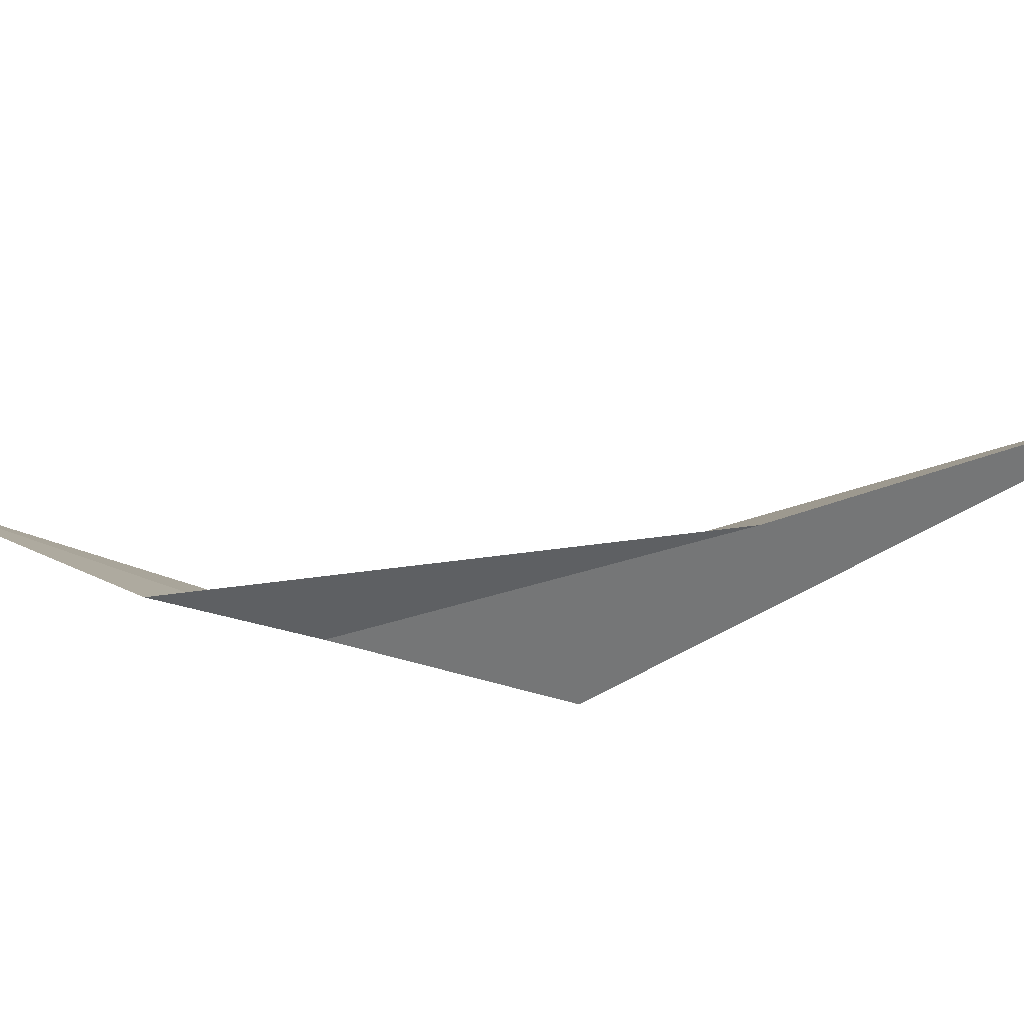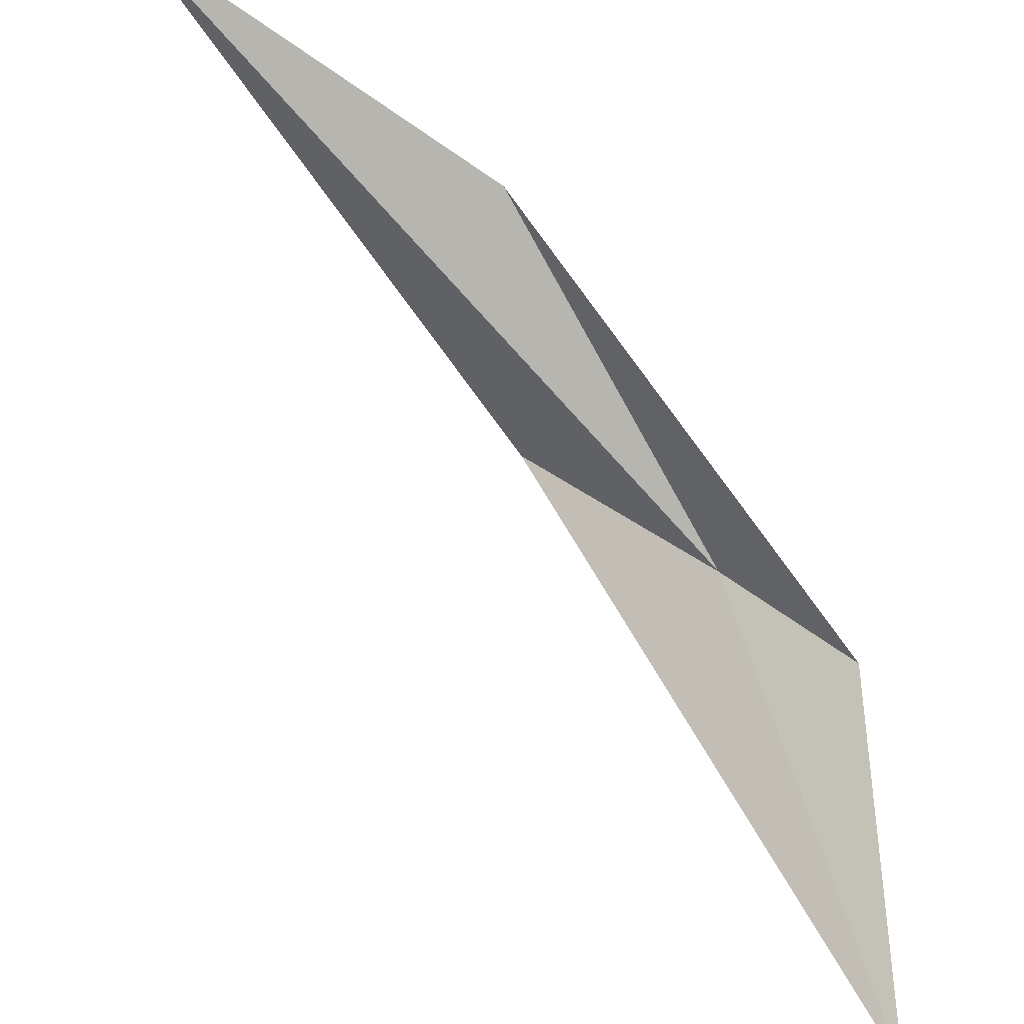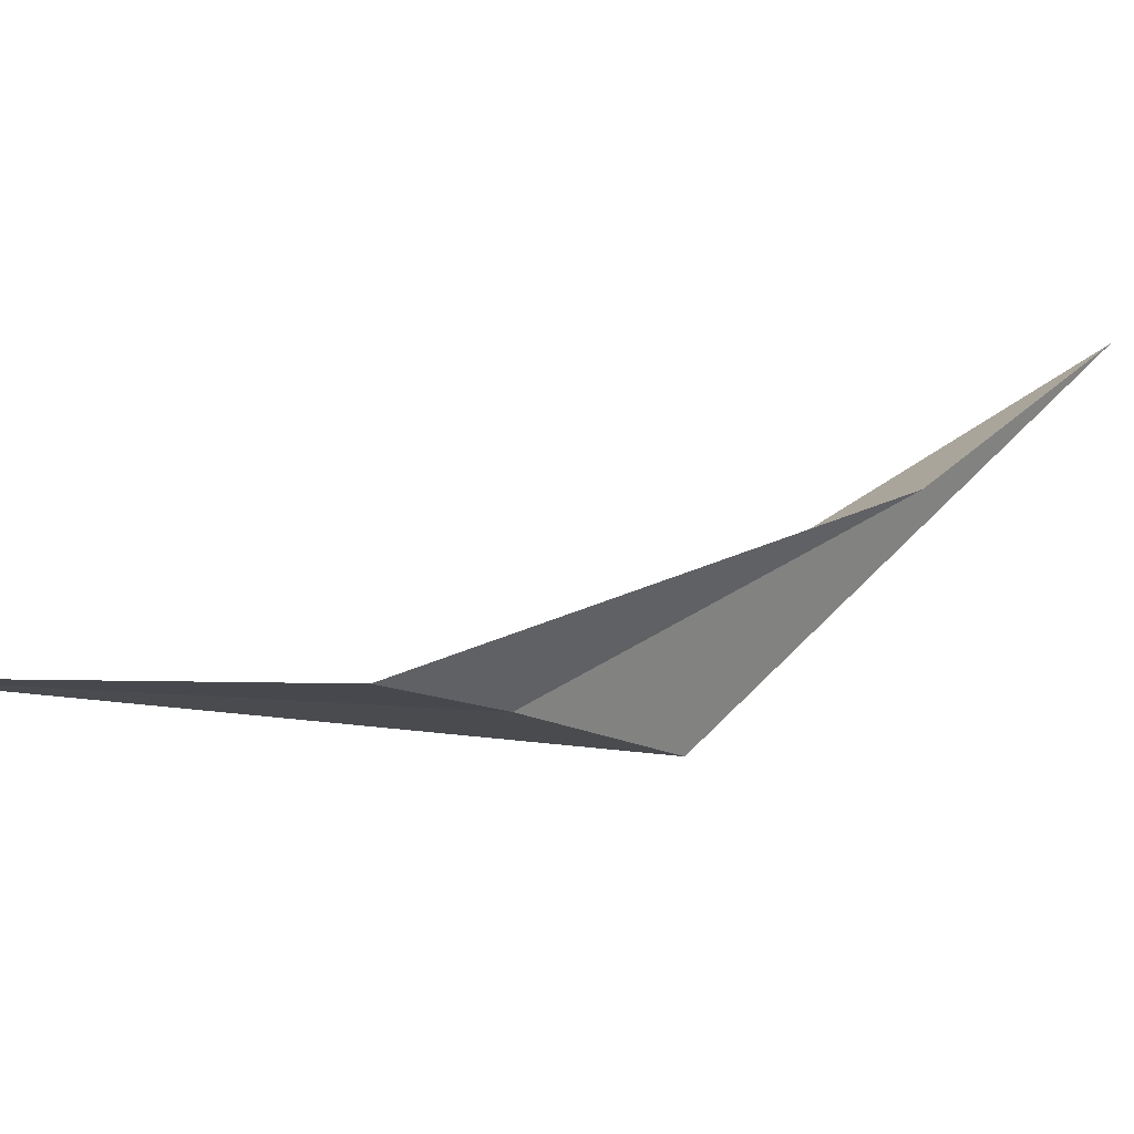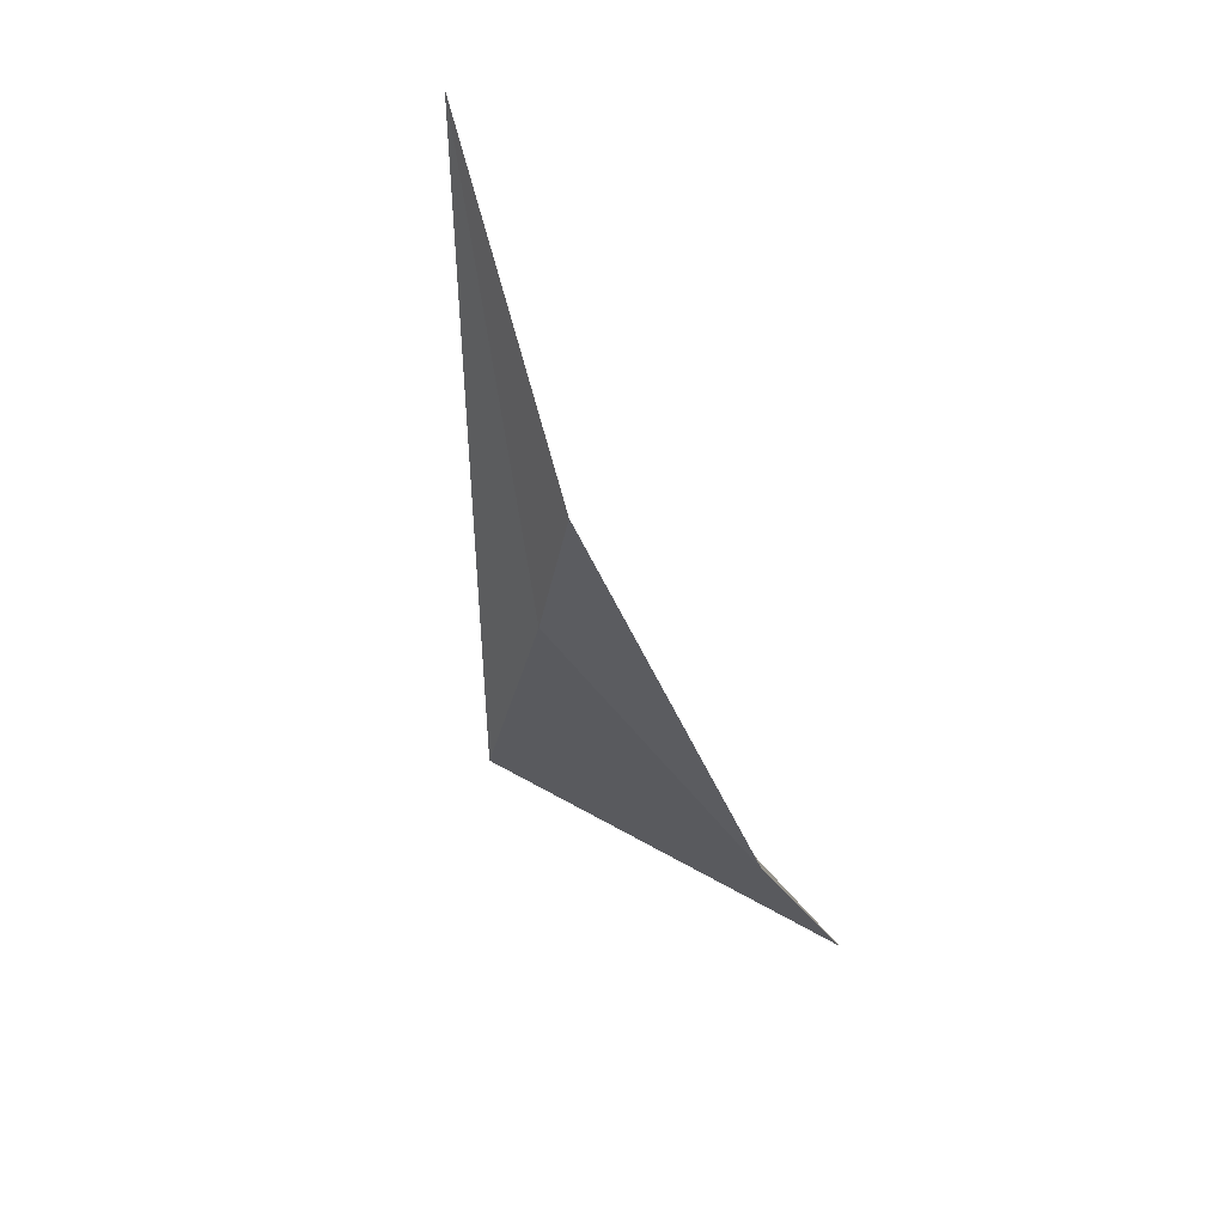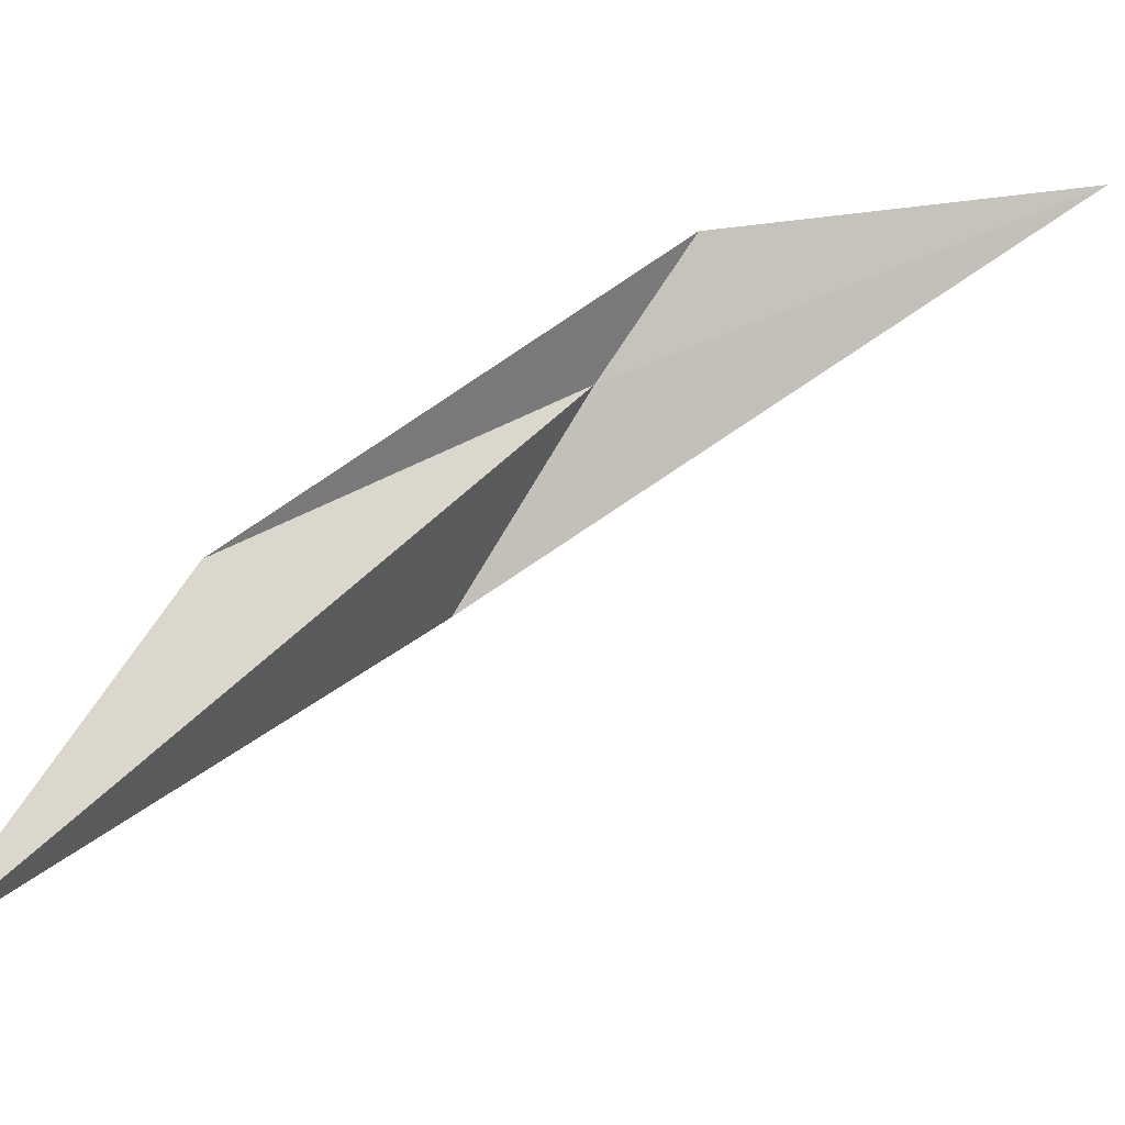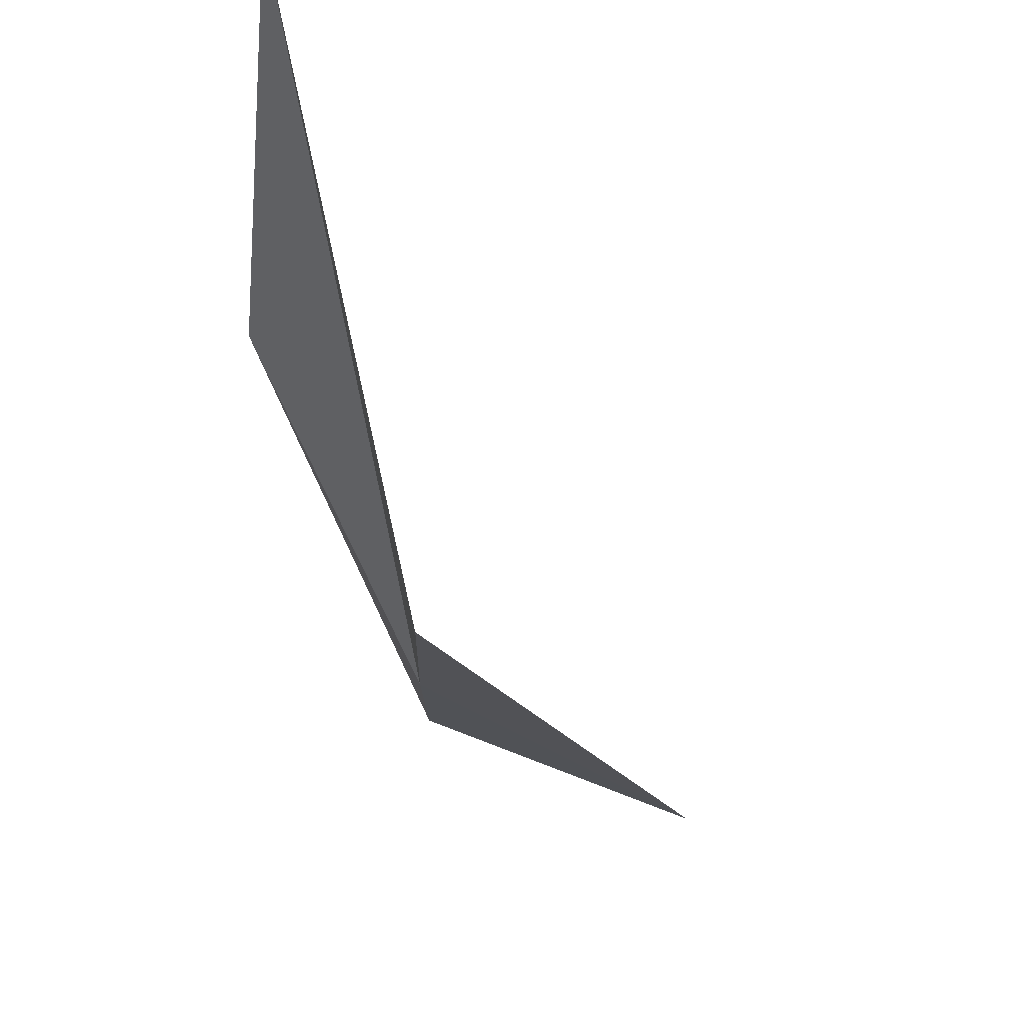
<metadata>
{"format":"obj","ext":"obj","renderer":"f3d","projection":"perspective","resolution":1024,"background":"white","views":[{"elev":20.2,"azim":67.9,"up":"+Y"},{"elev":75.4,"azim":-68.6,"up":"+Y"},{"elev":9.1,"azim":22.8,"up":"+Y"},{"elev":76.4,"azim":71.2,"up":"+Z"},{"elev":70.3,"azim":-161.1,"up":"+Y"},{"elev":-33.0,"azim":164.4,"up":"+Y"}]}
</metadata>
<code>
v 7.657 -14.46 179.8
v -10.15 -11.88 194.4
v 10.41 -18.08 169.2
v 21.98 -3.091 146.7
v 18.73 -7.513 165.1
v 5.481 -12.25 186.9
f 1 3 2
f 1 4 3
f 1 5 4
f 1 6 5
f 1 2 6

</code>
